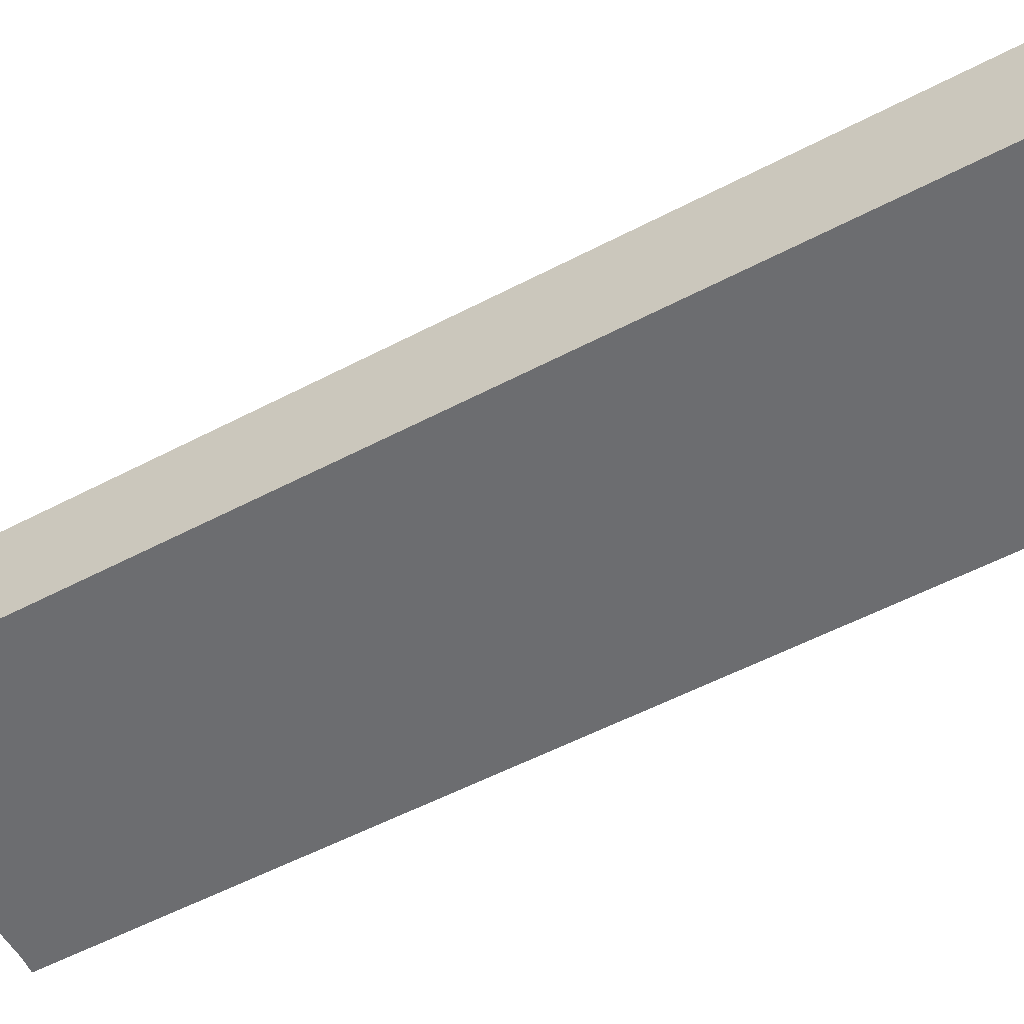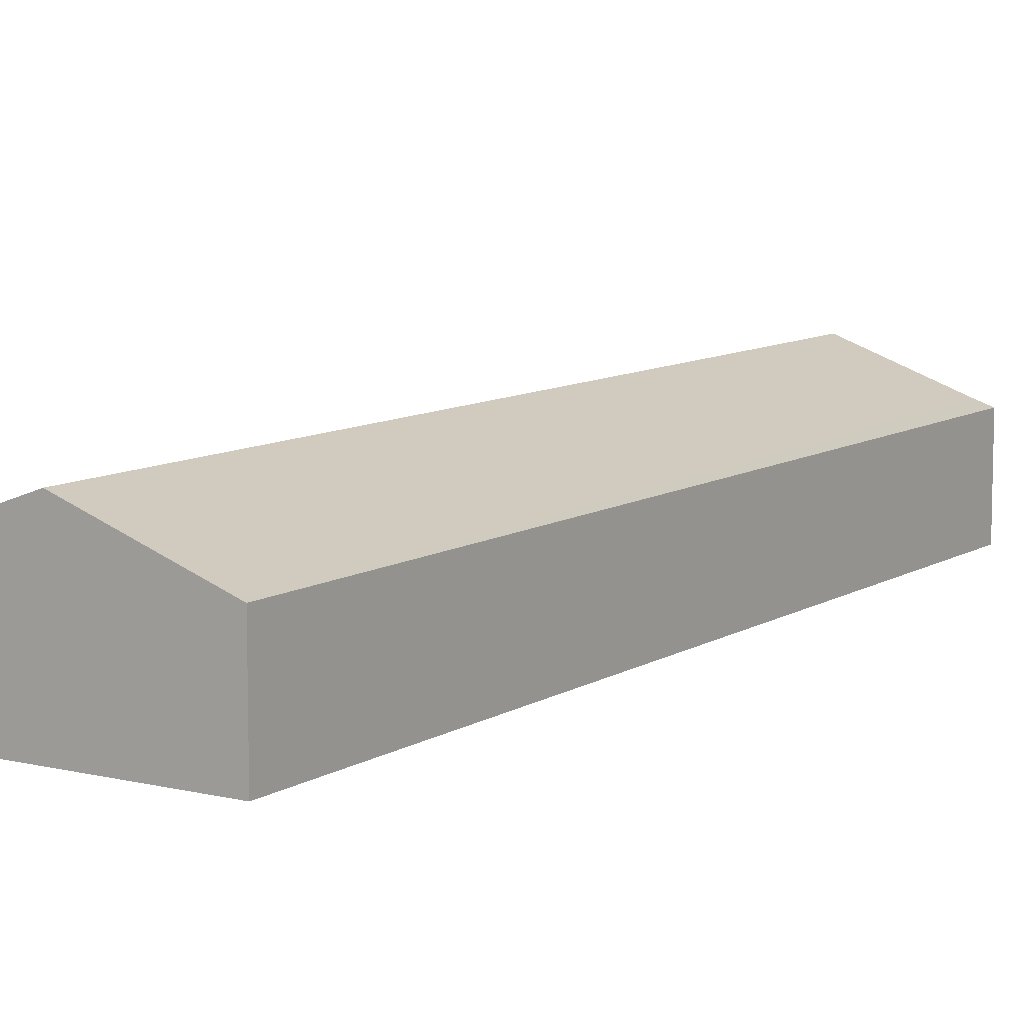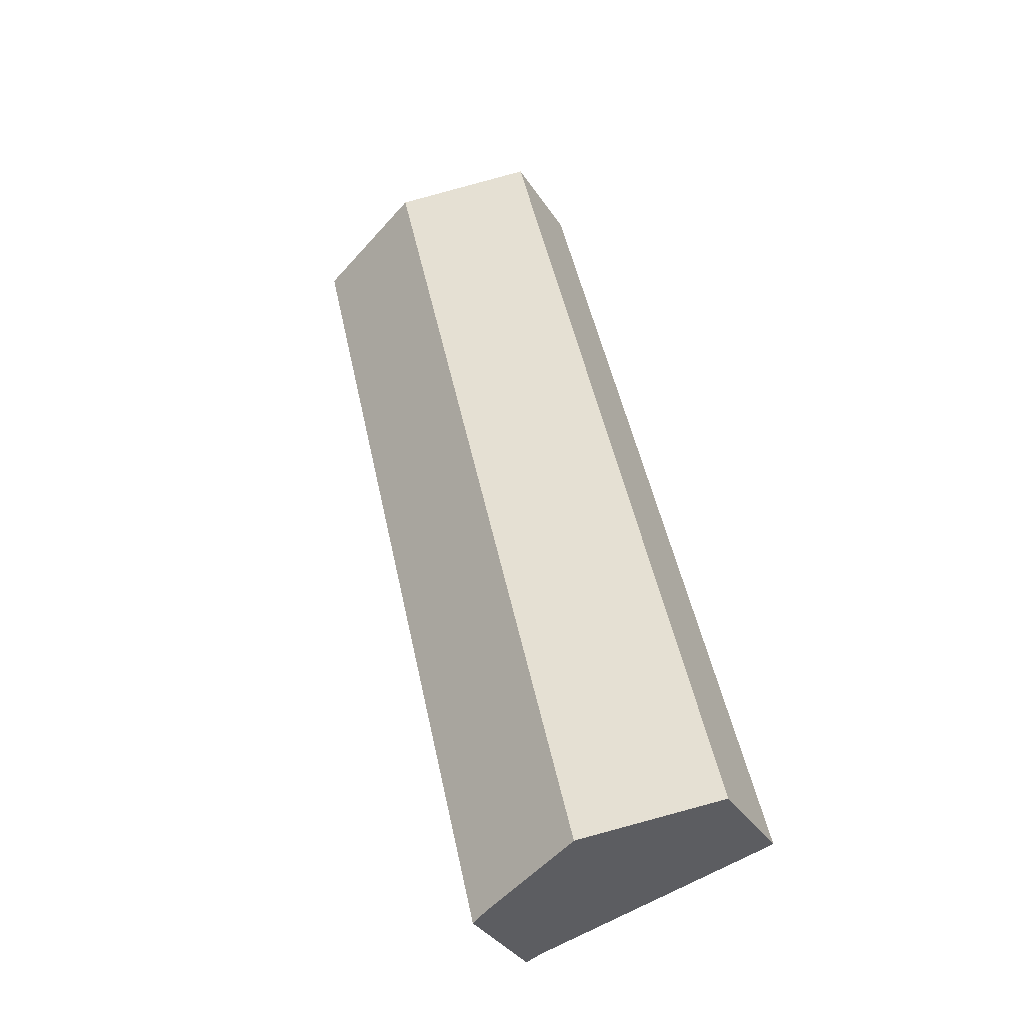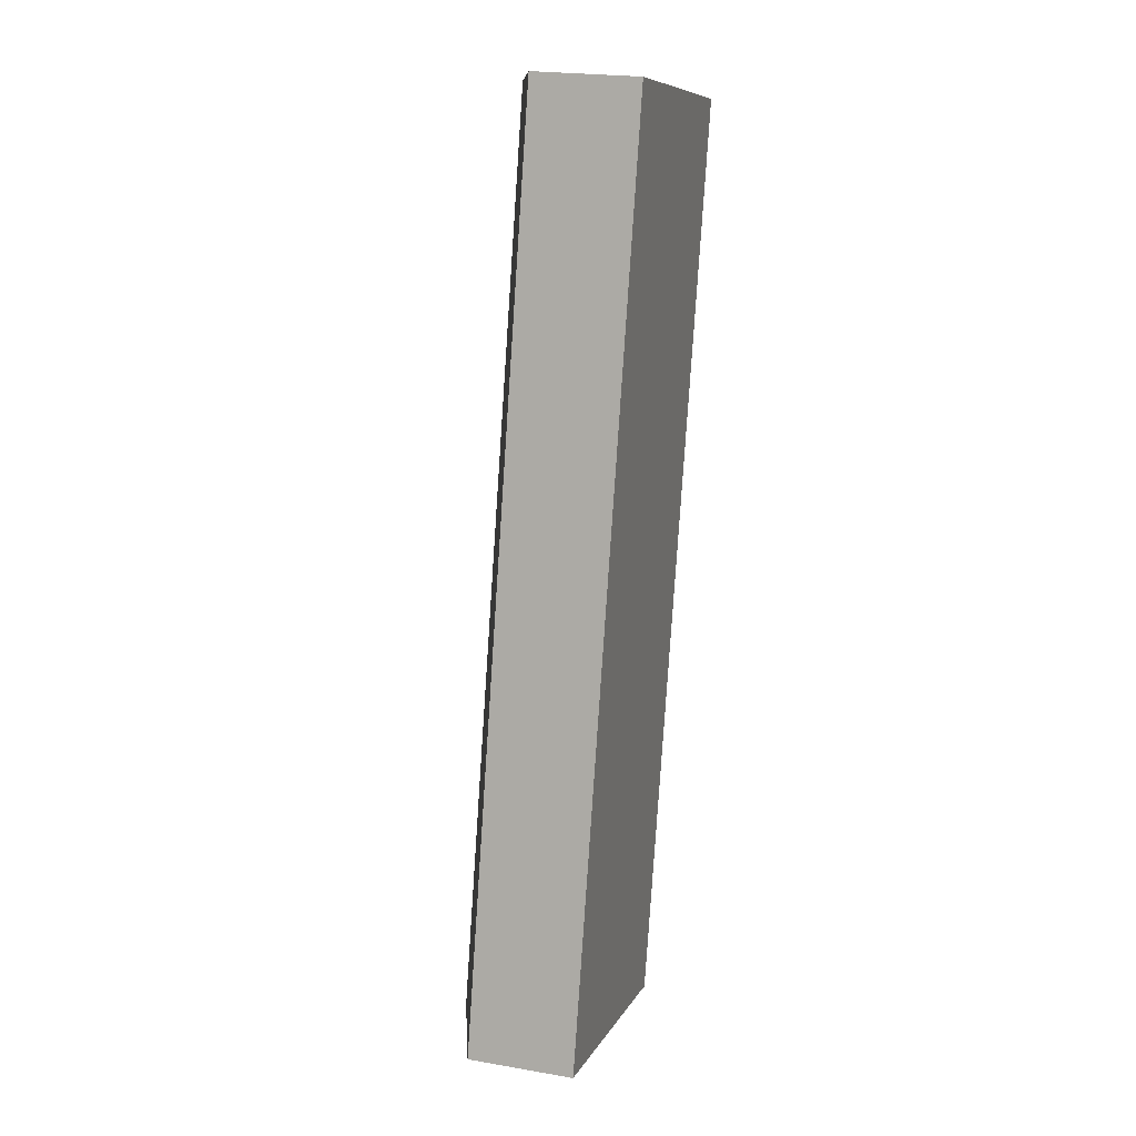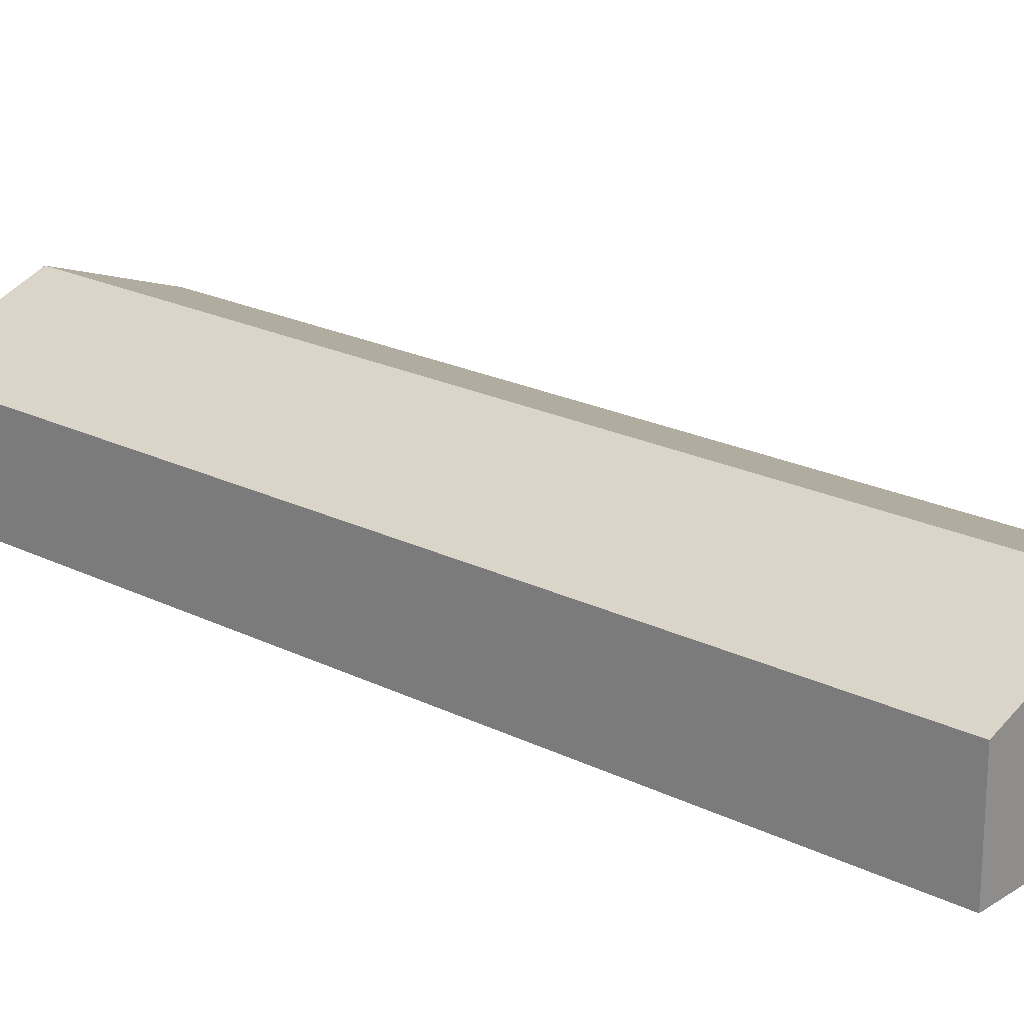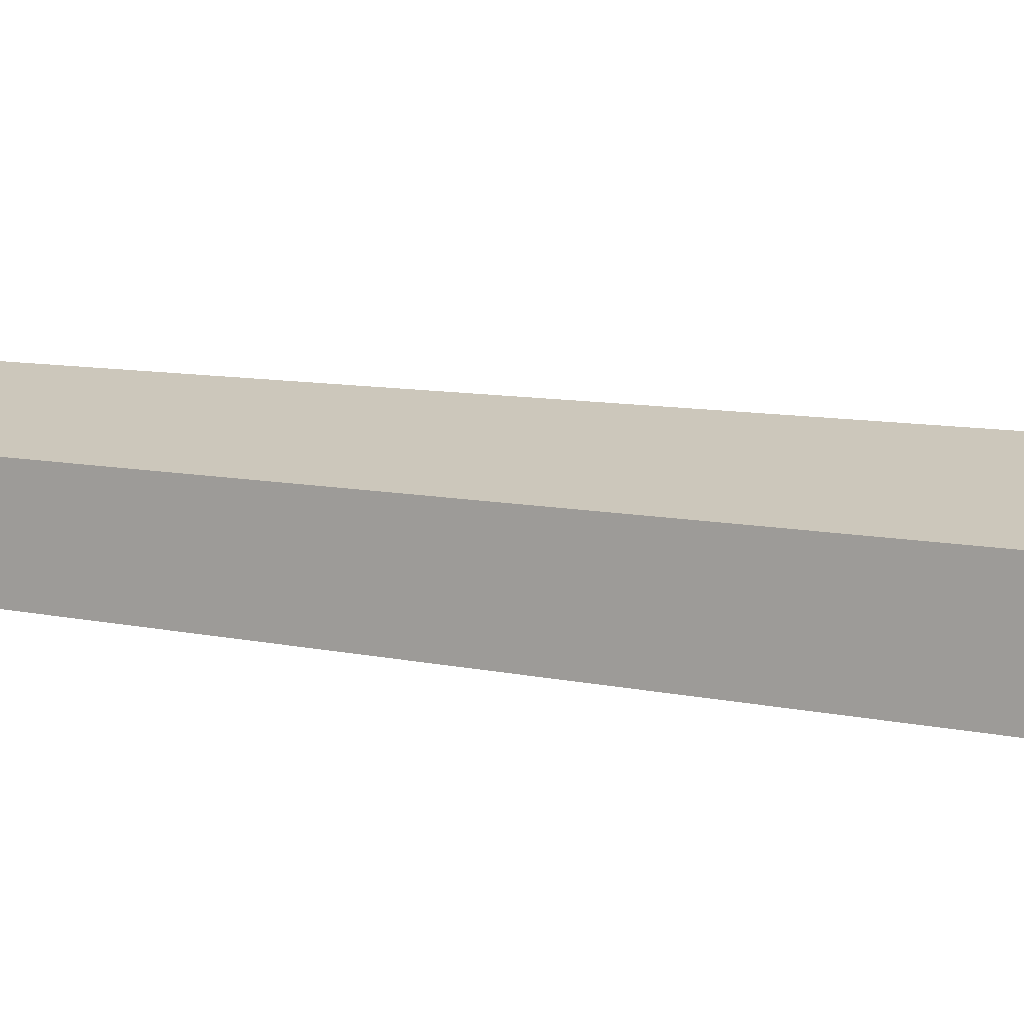
<metadata>
{"format":"obj","ext":"obj","renderer":"f3d","projection":"perspective","resolution":1024,"background":"white","views":[{"elev":-54.0,"azim":-47.5,"up":"+Y"},{"elev":9.3,"azim":46.0,"up":"+Y"},{"elev":-35.7,"azim":-151.2,"up":"+Z"},{"elev":22.0,"azim":-73.2,"up":"+Z"},{"elev":21.3,"azim":-35.3,"up":"+Y"},{"elev":8.0,"azim":-43.2,"up":"+Y"}]}
</metadata>
<code>
v  9.46 4.258 -2.246
v  18.19 4.021 32.02
v  10.09 4.021 -2.456
v  13.13 5.877 33.22
v  5.047 5.877 -1.198
v  0 4.025 2.465e-16
v  8.051 4.015 34.41
v  9.46 1.375e-16 -2.246
v  10.09 1.504e-16 -2.456
v  5.047 7.336e-17 -1.198
v  0 0 0
v  8.051 -2.107e-15 34.41
v  13.13 -2.034e-15 33.22
v  18.19 -1.961e-15 32.02
g defaultobject
f 1 2 3
f 2 1 4
f 4 1 5
f 6 4 5
f 4 6 7
f 3 8 1
f 8 3 9
f 8 5 1
f 5 8 6
f 6 8 10
f 6 10 11
f 11 7 6
f 7 11 12
f 12 4 7
f 4 12 13
f 4 13 2
f 2 13 14
f 14 3 2
f 3 14 9
f 14 8 9
f 8 14 13
f 8 13 12
f 10 12 11
f 12 10 8

</code>
